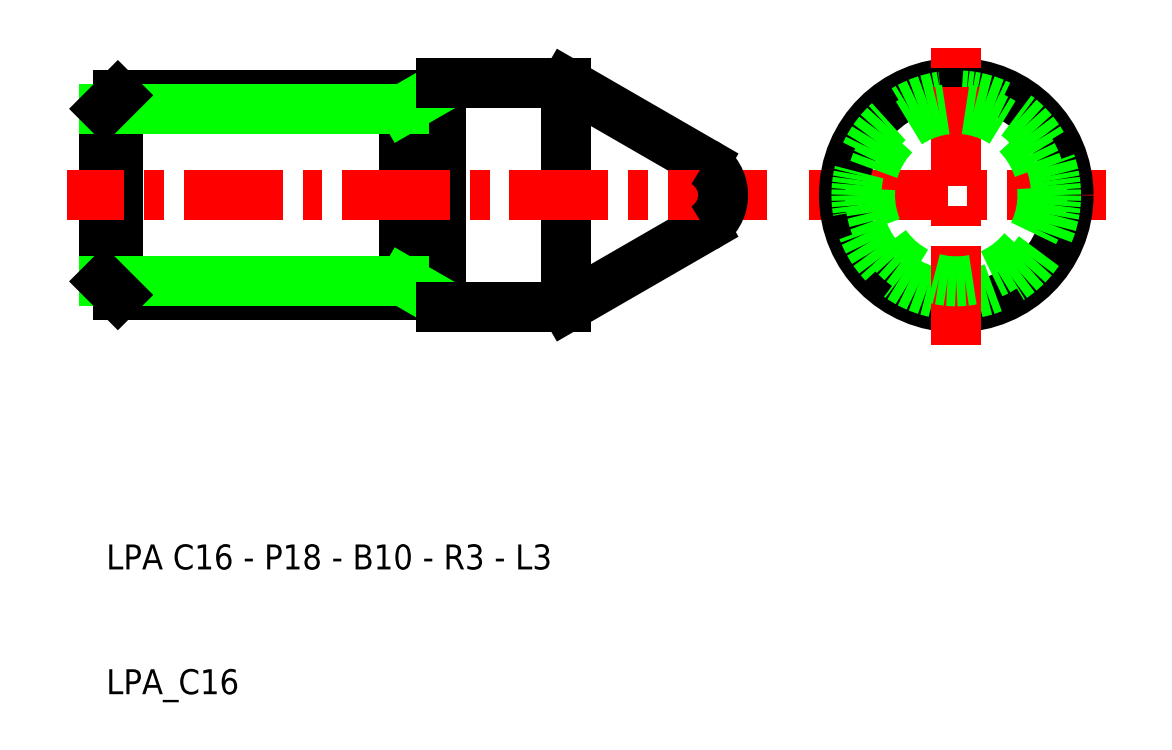
<metadata>
{"format":"dxf","ext":"dxf","renderer":"ezdxf+matplotlib","layout":"modelspace","background":"white","min_lineweight":24,"dpi":150}
</metadata>
<code>
0
SECTION
2
ENTITIES
0
LINE
8
CENTER
10
100
20
50
30
0
11
76
21
50
31
0
0
LINE
8
0
10
56.73
20
59
30
0
11
67.82
21
52.6
31
0
0
LINE
8
0
10
43.73
20
42
30
0
11
43.73
21
58
31
0
0
LINE
8
0
10
20.81
20
58
30
0
11
20.81
21
42
31
0
0
LINE
8
0
10
19.73
20
56.92
30
0
11
19.73
21
43.08
31
0
0
LINE
8
0
10
46.73
20
59
30
0
11
46.73
21
41
31
0
0
LINE
8
0
10
56.73
20
41
30
0
11
56.73
21
59
31
0
0
TEXT
8
0
10
19.88
20
10
30
0
40
2
1
LPA_C16
0
TEXT
8
0
10
19.88
20
20
30
0
40
2
1
LPA C16 - P18 - B10 - R3 - L3
0
LINE
8
CENTER
10
46.73
20
50
30
0
11
16.73
21
50
31
0
0
LINE
8
0
10
20.81
20
42
30
0
11
46.73
21
42
31
0
0
LINE
8
0
10
19.73
20
43.08
30
0
11
43.73
21
43.08
31
0
0
LINE
8
0
10
20.81
20
42
30
0
11
19.73
21
43.08
31
0
0
LINE
8
0
10
43.73
20
43.08
30
0
11
45.6
21
42
31
0
0
LINE
8
0
10
56.73
20
41
30
0
11
67.82
21
47.4
31
0
0
LINE
8
CENTER
10
72.82
20
50
30
0
11
46.73
21
50
31
0
0
LINE
8
0
10
46.73
20
41
30
0
11
56.73
21
41
31
0
0
LINE
8
0
10
46.73
20
58
30
0
11
20.81
21
58
31
0
0
LINE
8
0
10
19.73
20
56.92
30
0
11
43.73
21
56.92
31
0
0
LINE
8
0
10
19.73
20
56.92
30
0
11
20.81
21
58
31
0
0
LINE
8
0
10
43.73
20
56.92
30
0
11
45.6
21
58
31
0
0
LINE
8
0
10
56.73
20
59
30
0
11
46.73
21
59
31
0
0
CIRCLE
8
0
10
88
20
50
30
0
40
9
0
CIRCLE
8
0
10
88
20
50
30
0
40
8
0
LINE
8
CENTER
10
88
20
38
30
0
11
88
21
62
31
0
0
CIRCLE
8
0
10
88
20
50
30
0
40
6.918
0
ARC
8
0
10
66.32
20
50
30
0
40
3
50
300
51
60
0
ENDSEC
0
EOF

</code>
